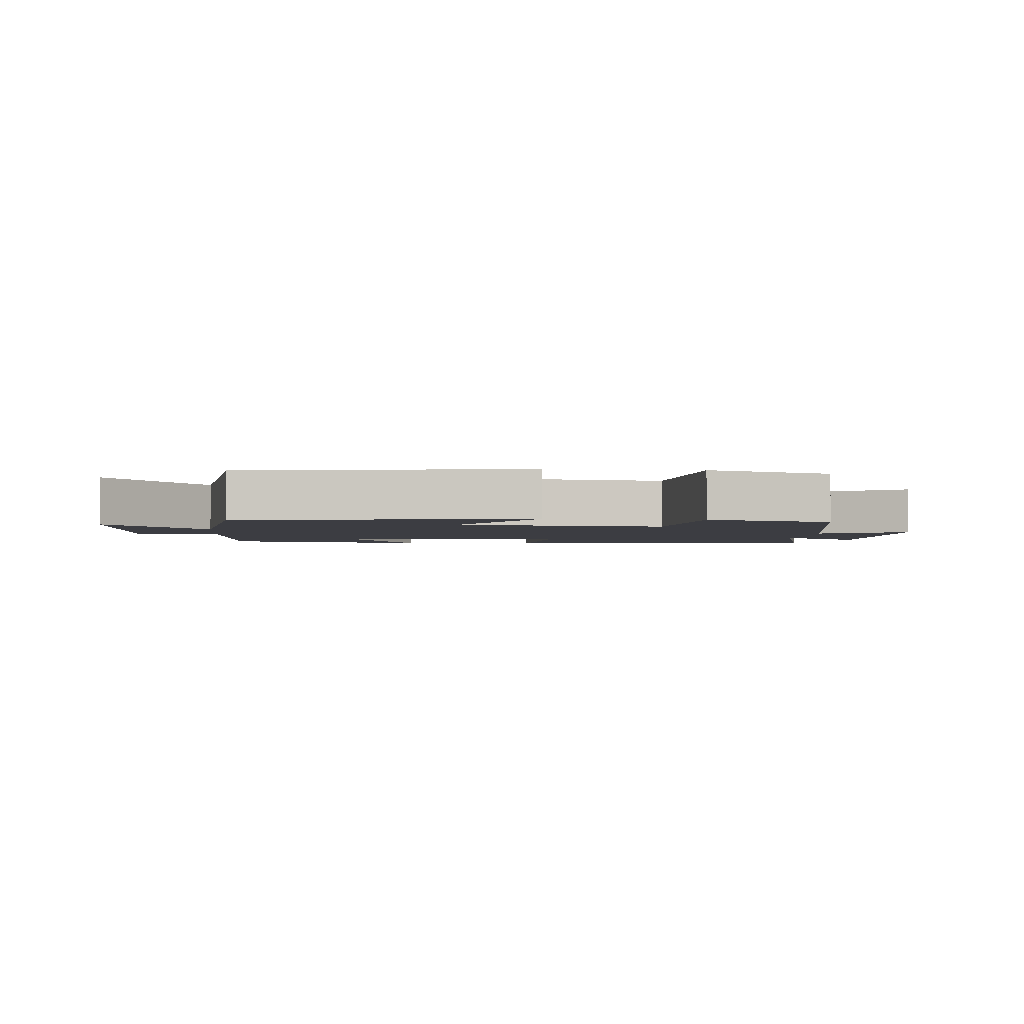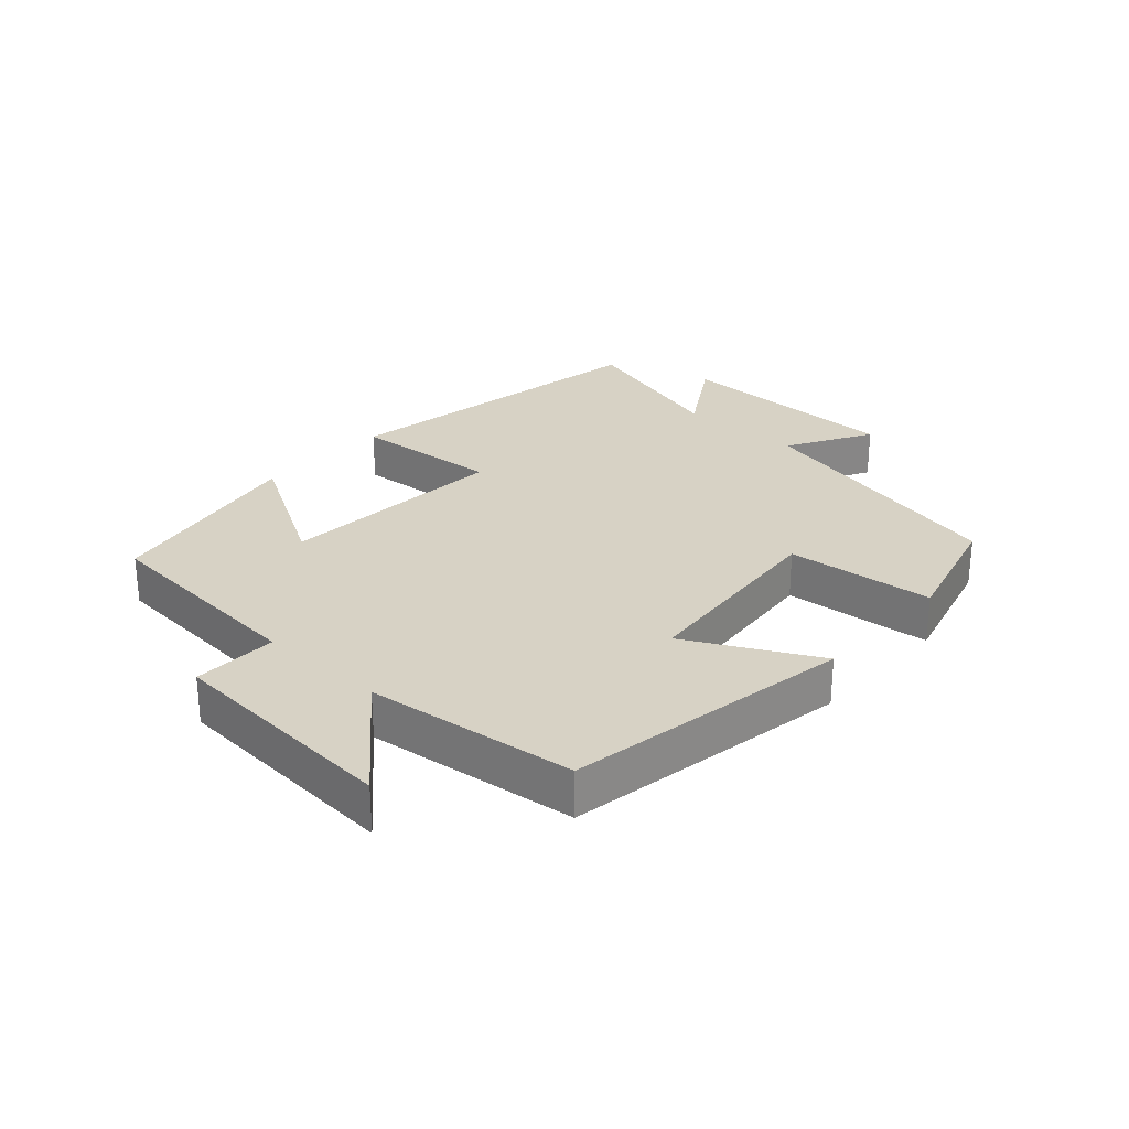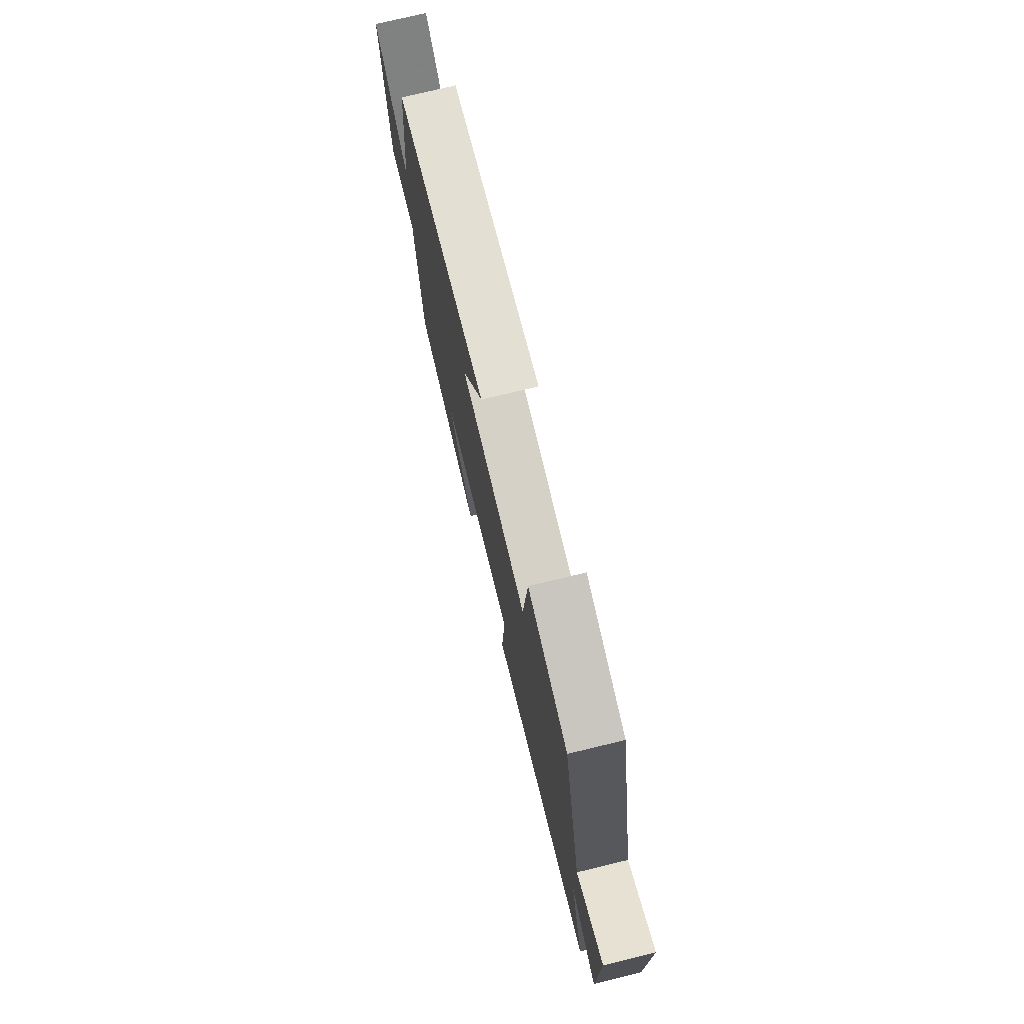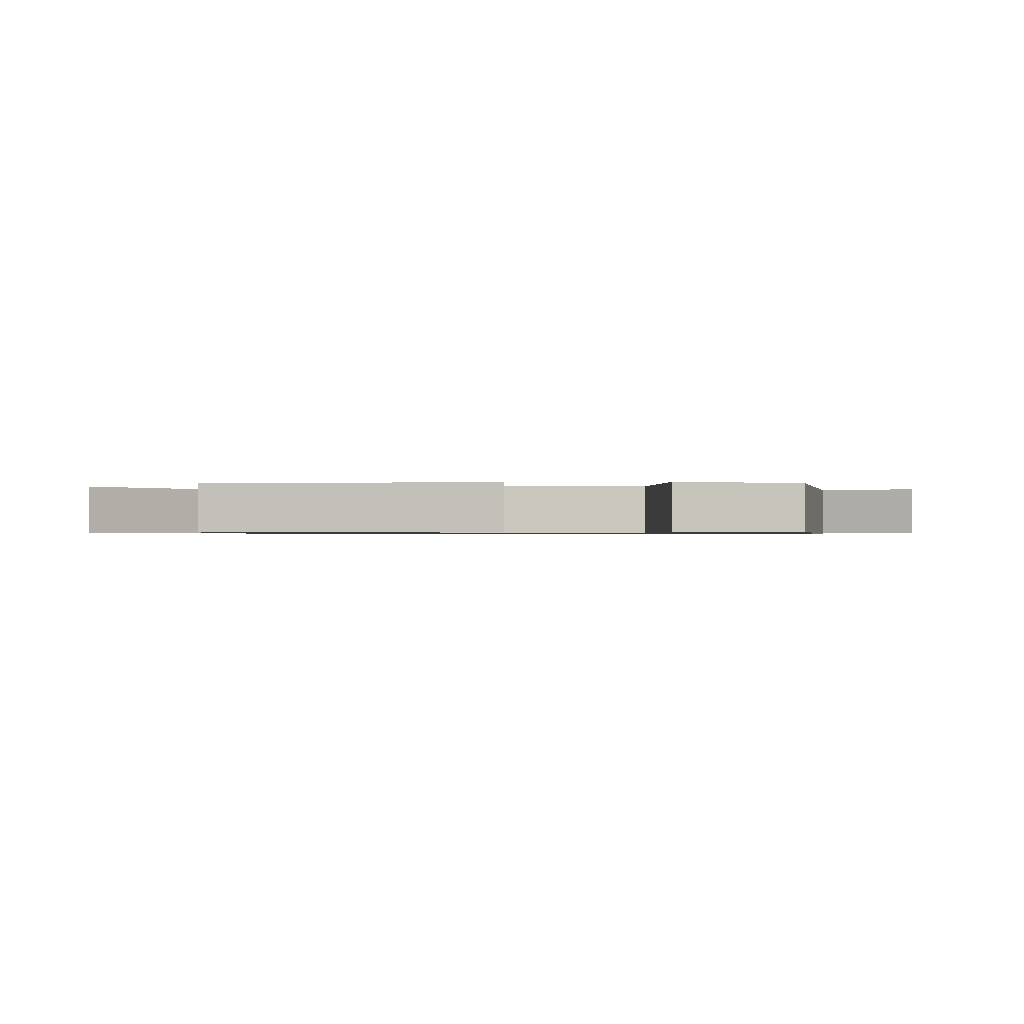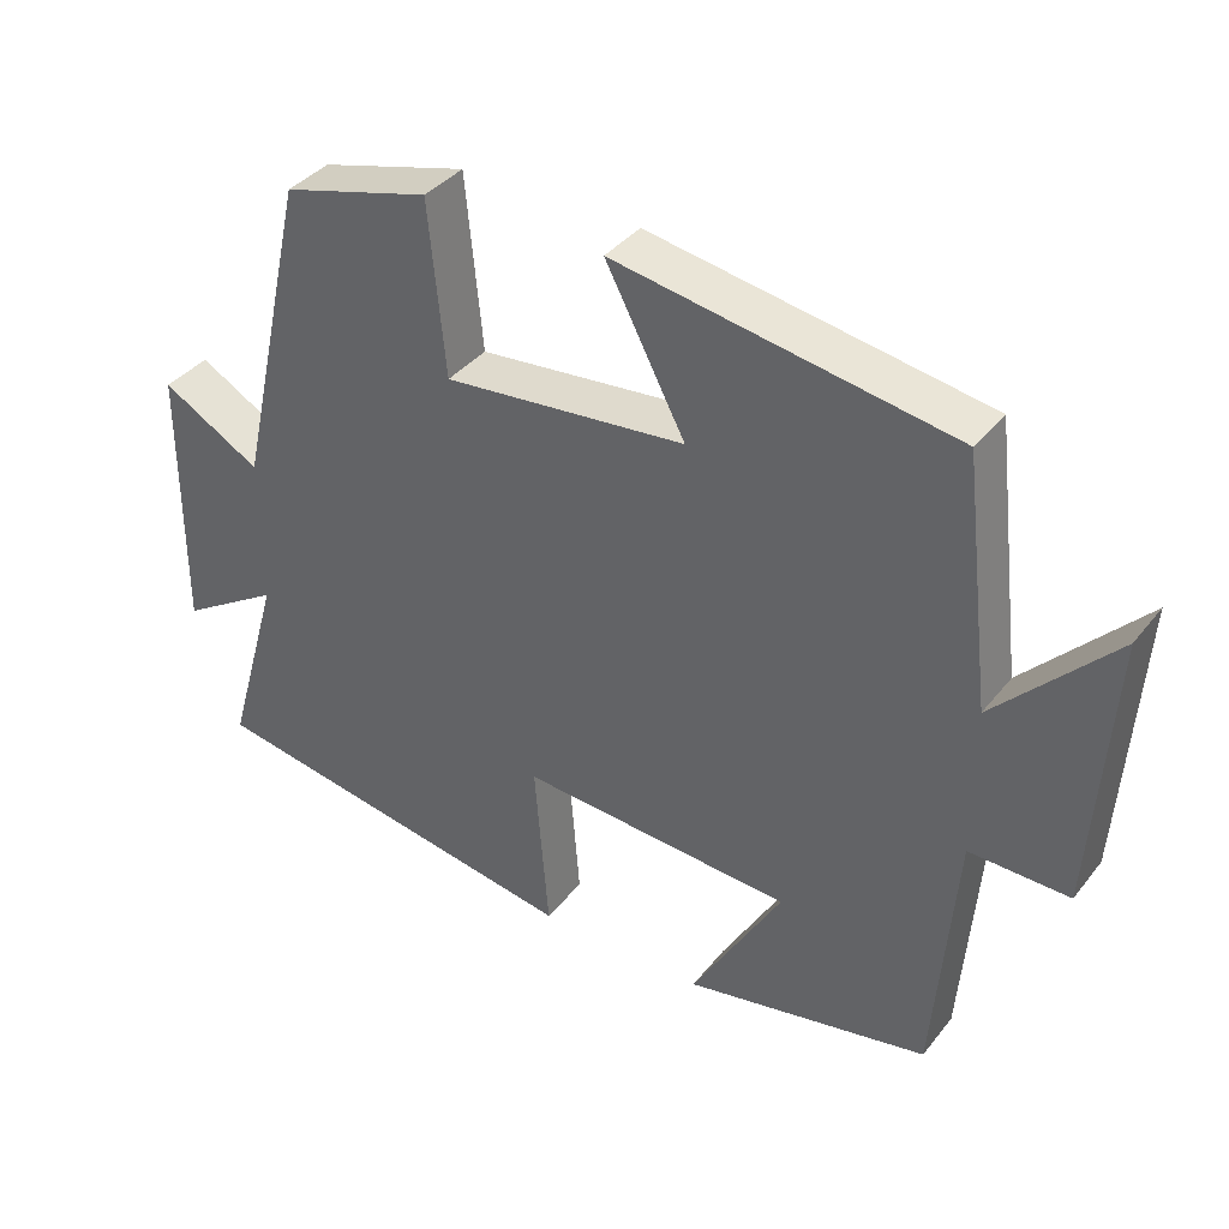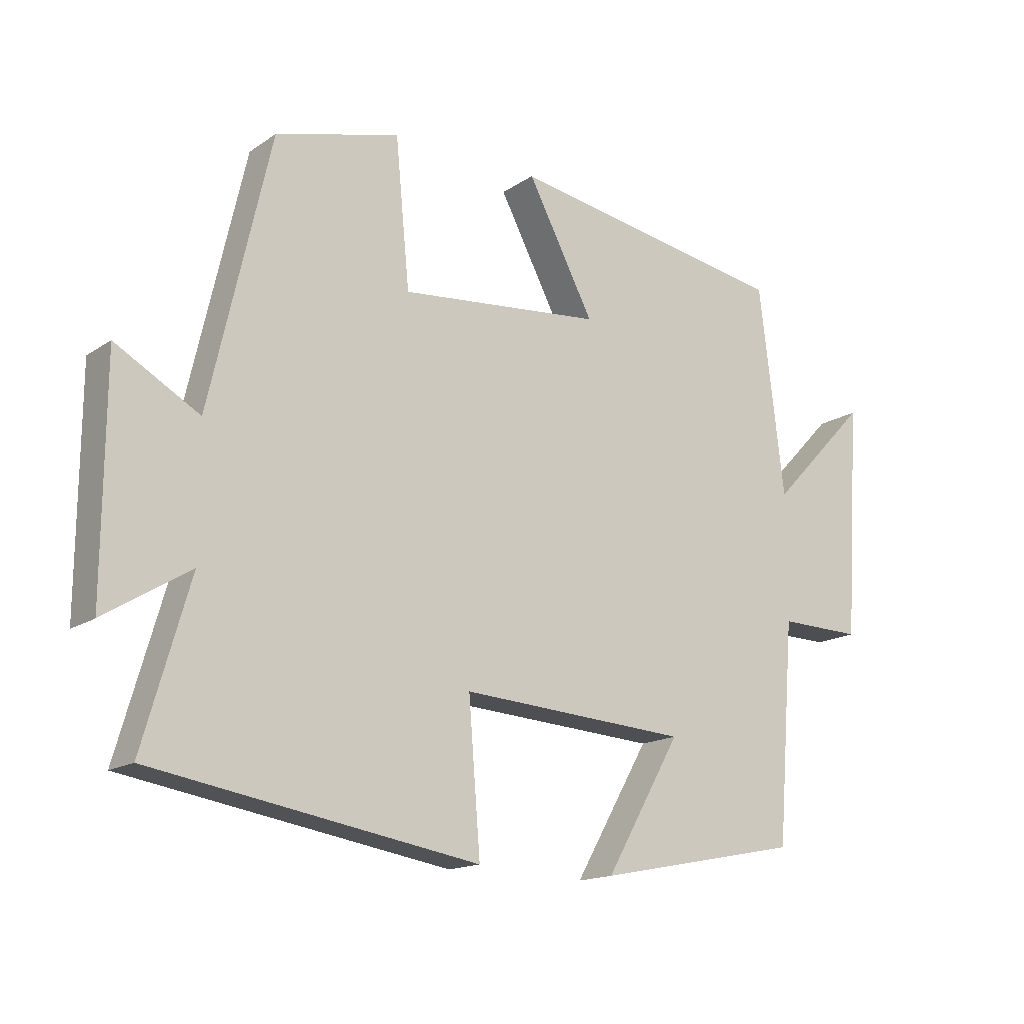
<metadata>
{"format":"obj","ext":"obj","renderer":"f3d","projection":"perspective","resolution":1024,"background":"white","views":[{"elev":-2.9,"azim":-5.9,"up":"+Y"},{"elev":27.5,"azim":-47.8,"up":"+Y"},{"elev":74.7,"azim":76.4,"up":"+Z"},{"elev":-0.8,"azim":0.1,"up":"+Y"},{"elev":37.7,"azim":-146.3,"up":"+Z"},{"elev":-15.7,"azim":143.8,"up":"+Z"}]}
</metadata>
<code>
v 0.406 0.07 0.448
v 0.5 0.07 0.033
v 0.63 0.07 0.107
v 0.632 0.07 -0.247
v 0.5 0.07 -0.165
v 0.572 0.07 -0.415
v 0.067 0.07 -0.5
v 0.085 0.07 -0.272
v -0.271 0.07 -0.296
v -0.153 0.07 -0.5
v -0.473 0.07 -0.437
v -0.5 0.07 -0.097
v -0.63 0.07 -0.1
v -0.654 0.07 0.262
v -0.5 0.07 0.101
v -0.461 0.07 0.425
v -0.021 0.07 0.5
v -0.125 0.07 0.302
v 0.191 0.07 0.272
v 0.213 0.07 0.5
v 0.406 0 0.448
v 0.5 0 0.033
v 0.63 0 0.107
v 0.632 0 -0.247
v 0.5 0 -0.165
v 0.572 0 -0.415
v 0.067 0 -0.5
v 0.085 0 -0.272
v -0.271 0 -0.296
v -0.153 0 -0.5
v -0.473 0 -0.437
v -0.5 0 -0.097
v -0.63 0 -0.1
v -0.654 0 0.262
v -0.5 0 0.101
v -0.461 0 0.425
v -0.021 0 0.5
v -0.125 0 0.302
v 0.191 0 0.272
v 0.213 0 0.5
f 19 20 1 2
f 18 19 2
f 15 16 17 18
f 15 18 2
f 12 13 14 15
f 12 15 2
f 9 10 11 12
f 8 9 12 2
f 5 6 7 8
f 5 8 2 3
f 3 4 5
f 22 21 40 39
f 22 39 38
f 38 37 36 35
f 22 38 35
f 35 34 33 32
f 22 35 32
f 32 31 30 29
f 22 32 29 28
f 28 27 26 25
f 23 22 28 25
f 25 24 23
f 1 21 22 2
f 2 22 23 3
f 3 23 24 4
f 4 24 25 5
f 5 25 26 6
f 6 26 27 7
f 7 27 28 8
f 8 28 29 9
f 9 29 30 10
f 10 30 31 11
f 11 31 32 12
f 12 32 33 13
f 13 33 34 14
f 14 34 35 15
f 15 35 36 16
f 16 36 37 17
f 17 37 38 18
f 18 38 39 19
f 19 39 40 20
f 20 40 21 1

</code>
